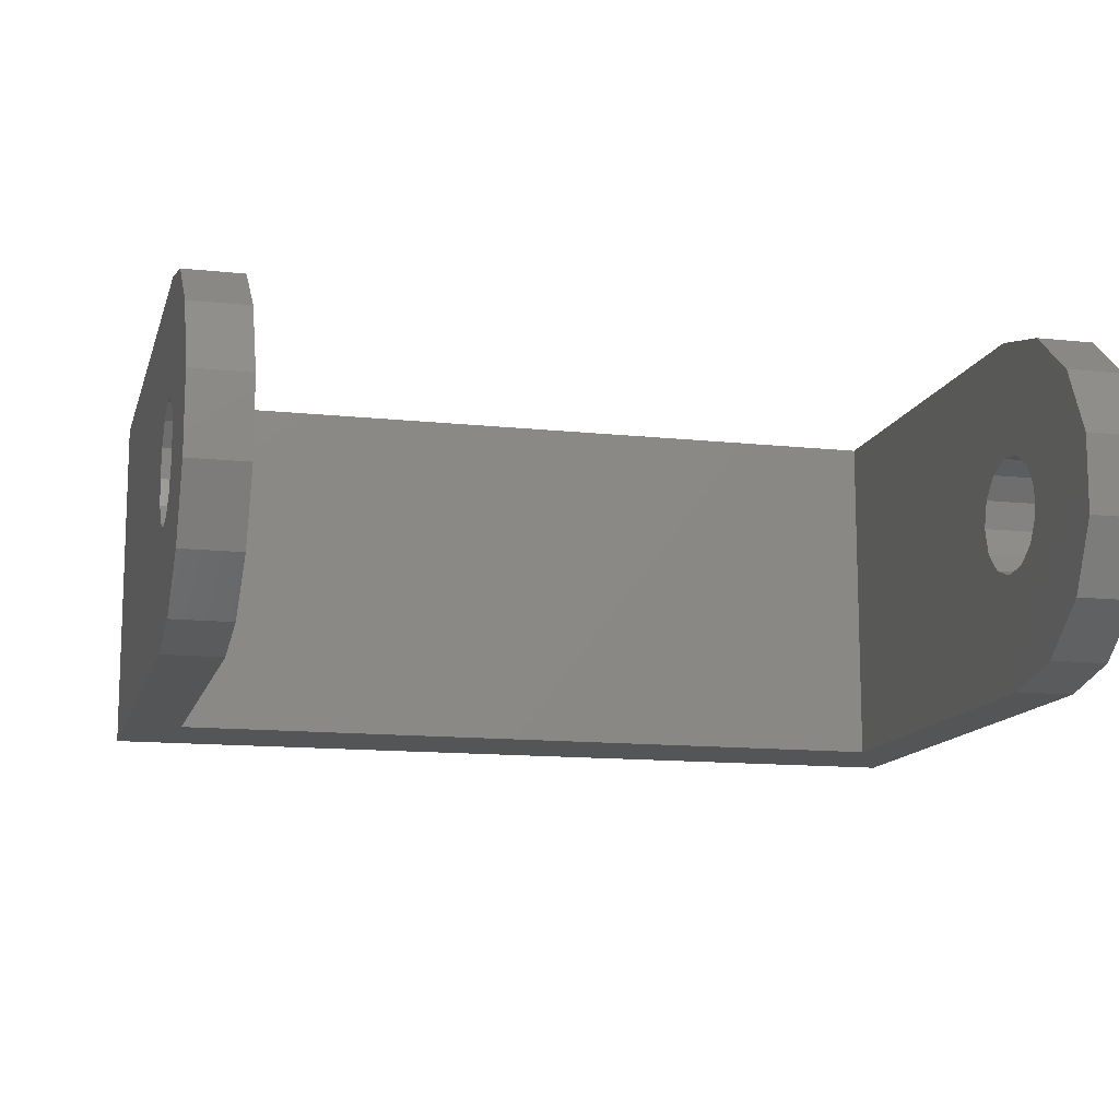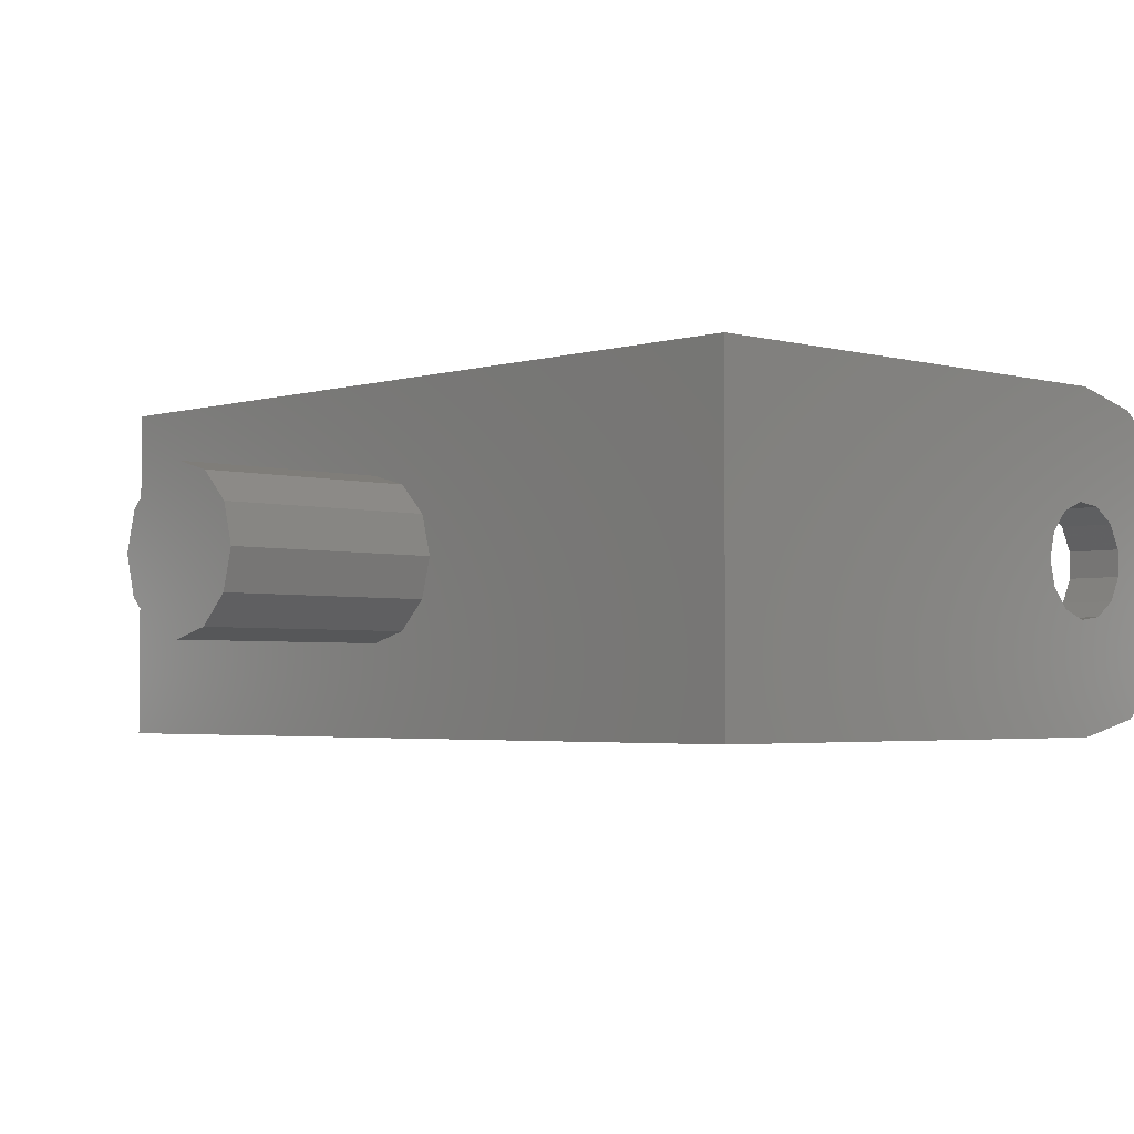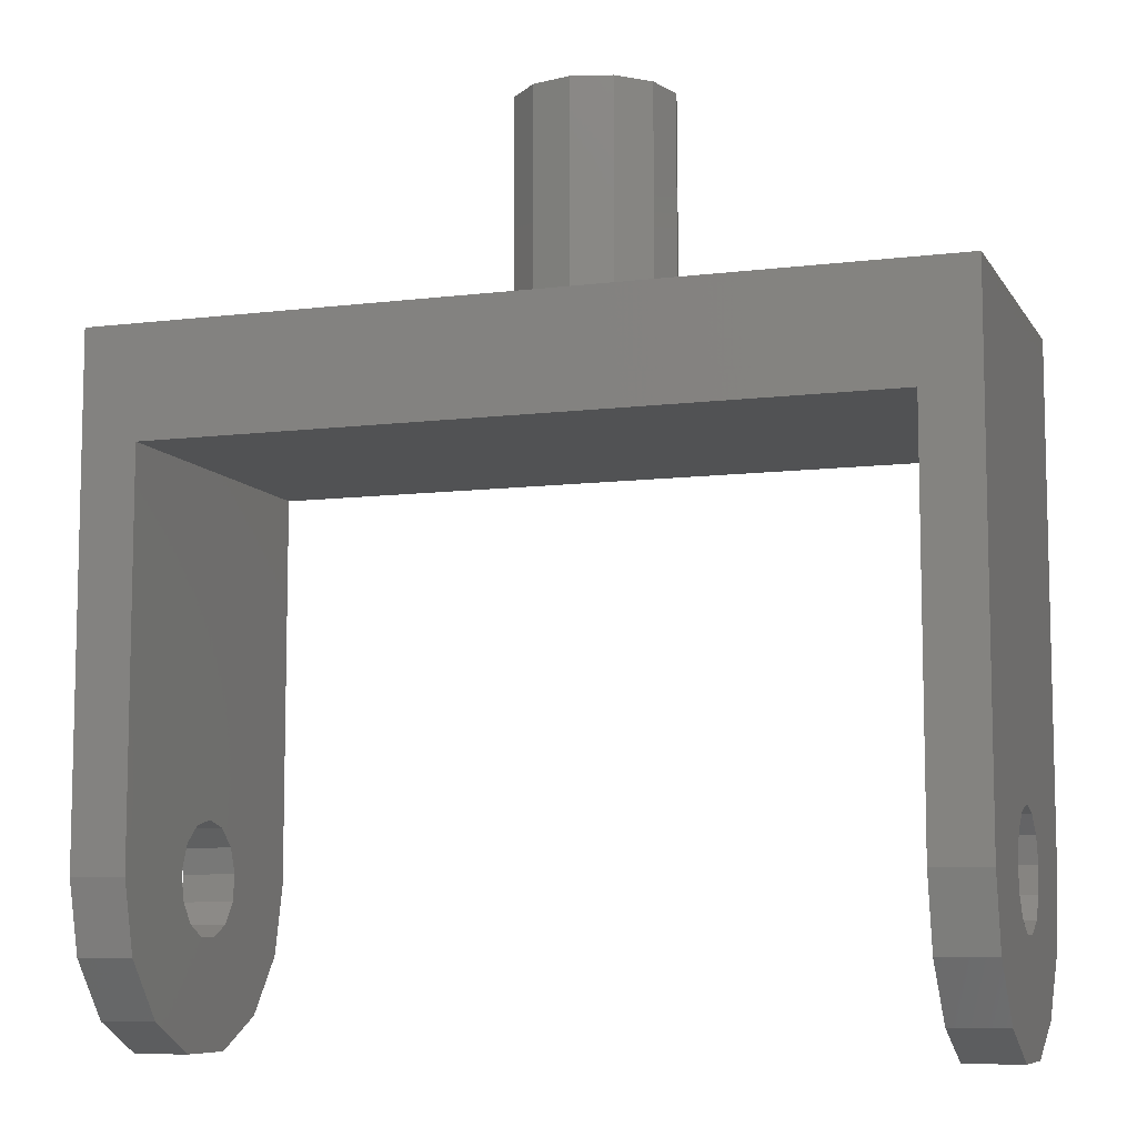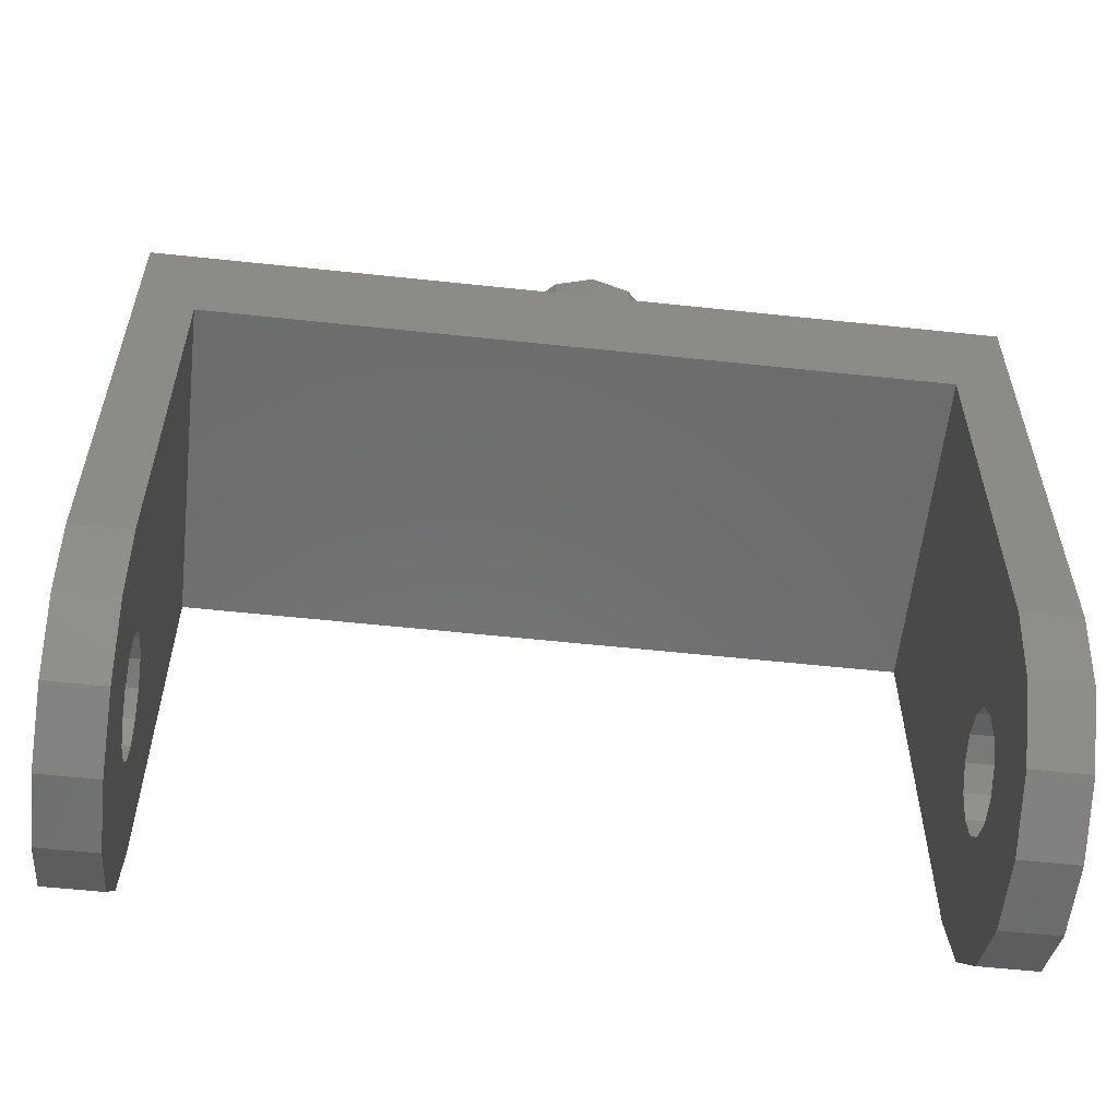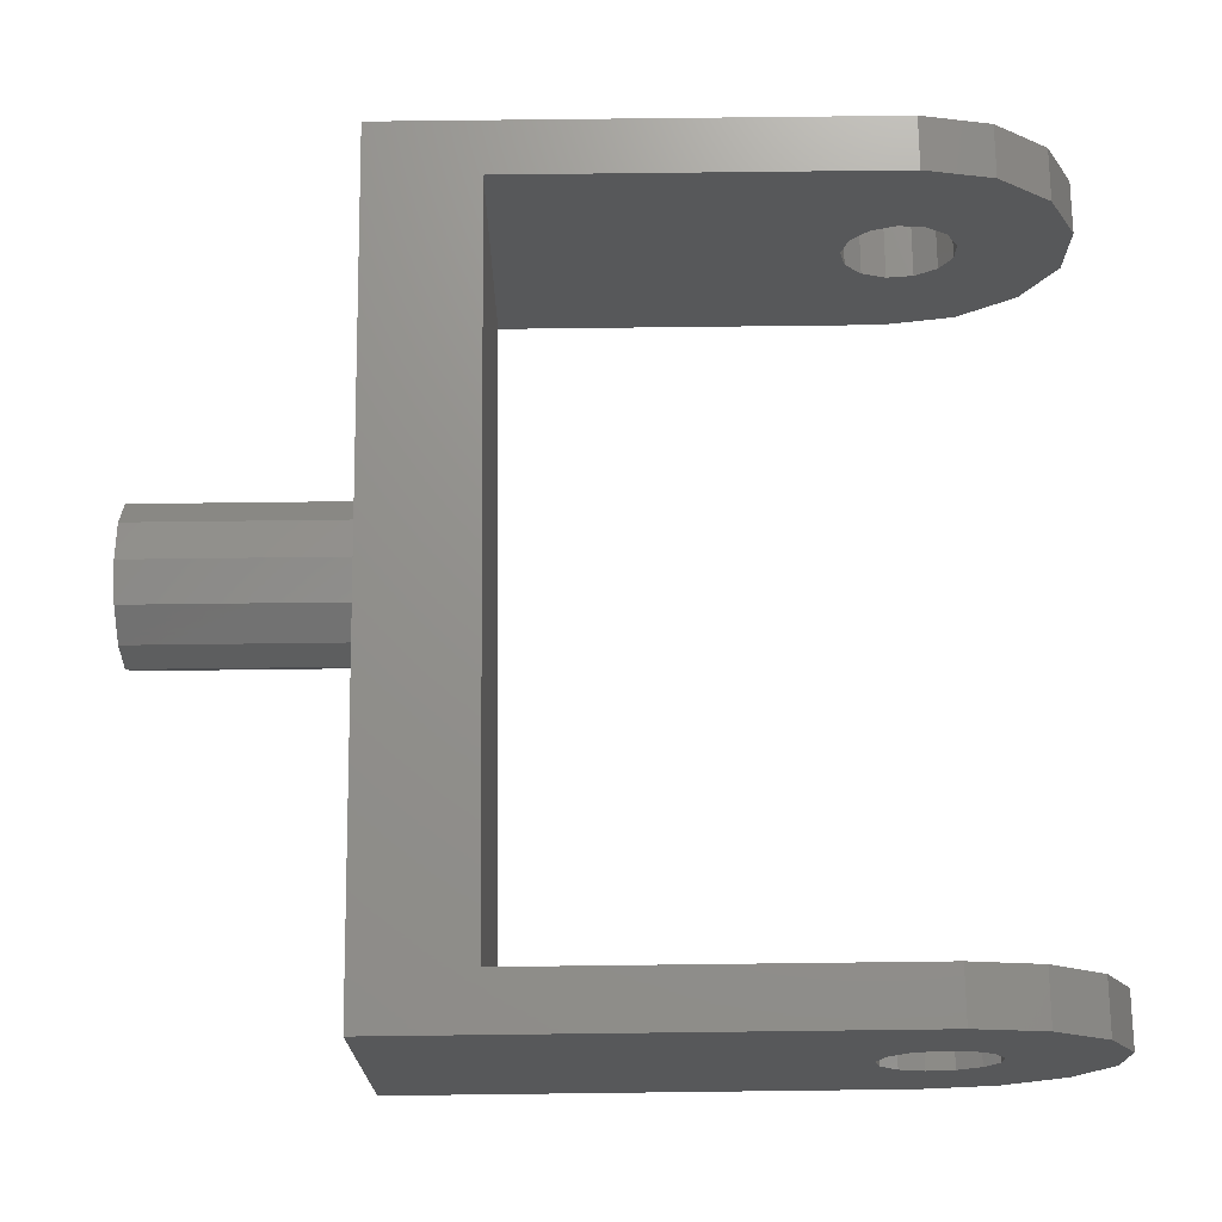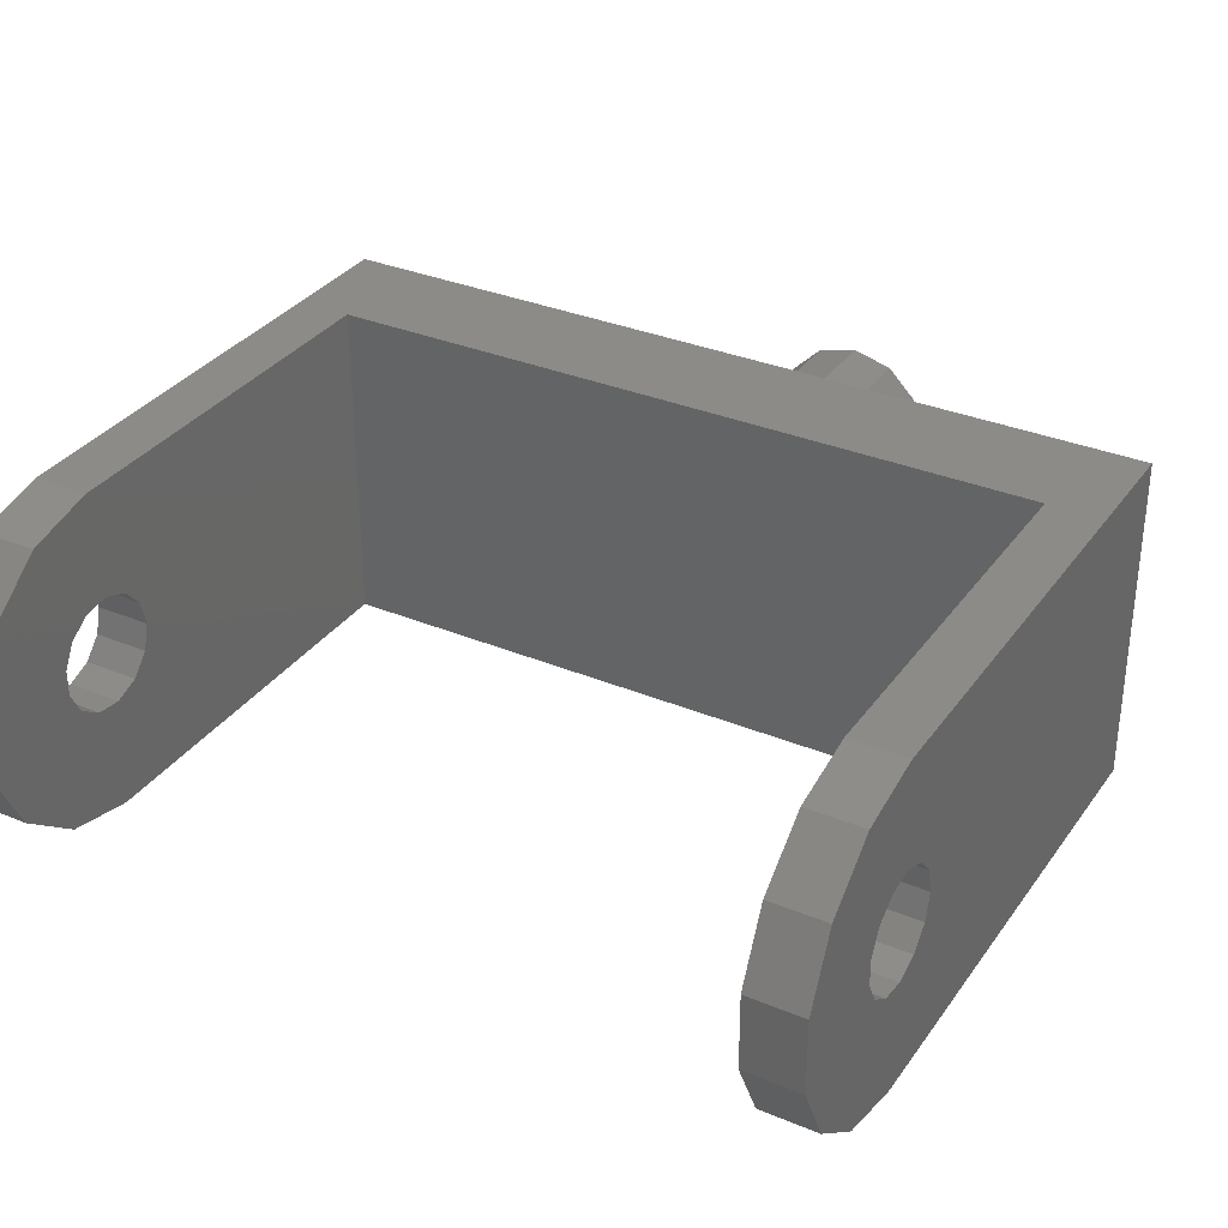
<metadata>
{"format":"stl","ext":"stl","renderer":"f3d","projection":"perspective","resolution":1024,"background":"white","views":[{"elev":-12.8,"azim":166.0,"up":"+Y"},{"elev":-3.0,"azim":46.3,"up":"+Y"},{"elev":-8.5,"azim":-161.3,"up":"+Z"},{"elev":-58.0,"azim":173.7,"up":"+Z"},{"elev":71.5,"azim":89.3,"up":"+Y"},{"elev":33.0,"azim":-150.2,"up":"+Y"}]}
</metadata>
<code>
# stl→obj: 116 verts, 236 faces
v -0.003536 0.04388 0.065
v -0.003536 0.04388 0.045
v 7.279e-17 0.04293 0.065
v 7.006e-17 0.04293 0.045
v 0.003536 0.04388 0.065
v 0.003536 0.04388 0.045
v 0.006124 0.04646 0.065
v 0.006124 0.04646 0.045
v 0.007071 0.05 0.065
v 0.007071 0.05 0.045
v 0.006124 0.05354 0.065
v 0.006124 0.05354 0.045
v 0.003536 0.05612 0.065
v 0.003536 0.05612 0.045
v 9.03e-17 0.05707 0.065
v 8.757e-17 0.05707 0.045
v -0.003536 0.05612 0.065
v -0.003536 0.05612 0.045
v -0.006124 0.05354 0.065
v -0.006124 0.05354 0.045
v -0.007071 0.05 0.065
v -0.007071 0.05 0.045
v -0.006124 0.04646 0.065
v -0.006124 0.04646 0.045
v 0.035 0.035 -0.0003283
v 0.04 0.035 -0.0003283
v 0.035 0.035 0.035
v 0.04 0.035 0.045
v -0.03 0.035 0.035
v -0.035 0.035 0.045
v -0.035 0.035 -0.0003283
v -0.03 0.035 -0.0003283
v 0.04 0.065 0.045
v -0.035 0.065 0.045
v -0.035 0.04582 0.002544
v -0.035 0.04496 0.0002688
v -0.035 0.03647 -0.006805
v -0.035 0.04059 -0.01201
v -0.035 0.04527 -0.002144
v -0.035 0.04666 -0.004139
v -0.035 0.05 0.004742
v -0.035 0.04764 0.004159
v -0.035 0.065 -0.0005727
v -0.035 0.05418 0.002544
v -0.035 0.05236 0.004159
v -0.035 0.05504 0.0002688
v -0.035 0.06342 -0.007025
v -0.035 0.05473 -0.002144
v -0.035 0.05922 -0.01216
v -0.035 0.05334 -0.004139
v -0.035 0.0532 -0.01498
v -0.035 0.05119 -0.005258
v -0.035 0.04881 -0.005258
v -0.035 0.04656 -0.01493
v -0.03 0.065 0.035
v 0.035 0.065 0.035
v -0.03 0.04881 -0.005258
v -0.03 0.05119 -0.005258
v -0.03 0.05334 -0.004139
v -0.03 0.05473 -0.002144
v -0.03 0.05504 0.0002688
v -0.03 0.05418 0.002544
v -0.03 0.05236 0.004159
v -0.03 0.05 0.004742
v -0.03 0.04764 0.004159
v -0.03 0.04582 0.002544
v -0.03 0.04496 0.0002688
v -0.03 0.04527 -0.002144
v -0.03 0.04666 -0.004139
v 0.04 0.065 -0.0005727
v -0.03 0.065 -0.0005727
v 0.035 0.065 -0.0005727
v -0.03 0.06342 -0.007025
v -0.03 0.05922 -0.01216
v -0.03 0.0532 -0.01498
v -0.03 0.04656 -0.01493
v -0.03 0.04059 -0.01201
v -0.03 0.03647 -0.006805
v 0.04 0.04881 -0.005258
v 0.035 0.04881 -0.005258
v 0.04 0.04666 -0.004139
v 0.035 0.04666 -0.004139
v 0.035 0.04527 -0.002144
v 0.04 0.04527 -0.002144
v 0.035 0.04496 0.0002688
v 0.04 0.04496 0.0002688
v 0.035 0.04582 0.002544
v 0.04 0.04582 0.002544
v 0.035 0.04764 0.004159
v 0.04 0.04764 0.004159
v 0.035 0.05 0.004742
v 0.04 0.05 0.004742
v 0.035 0.05236 0.004159
v 0.04 0.05236 0.004159
v 0.035 0.05418 0.002544
v 0.04 0.05418 0.002544
v 0.035 0.05504 0.0002688
v 0.04 0.05504 0.0002688
v 0.035 0.05473 -0.002144
v 0.04 0.05473 -0.002144
v 0.035 0.05334 -0.004139
v 0.04 0.05334 -0.004139
v 0.04 0.05119 -0.005258
v 0.035 0.05119 -0.005258
v 0.04 0.03647 -0.006805
v 0.035 0.03647 -0.006805
v 0.04 0.04059 -0.01201
v 0.035 0.04059 -0.01201
v 0.04 0.04656 -0.01493
v 0.035 0.04656 -0.01493
v 0.04 0.0532 -0.01498
v 0.035 0.0532 -0.01498
v 0.04 0.05922 -0.01216
v 0.035 0.05922 -0.01216
v 0.04 0.06342 -0.007025
v 0.035 0.06342 -0.007025
f 1 2 3
f 3 2 4
f 3 4 5
f 5 4 6
f 5 6 7
f 7 6 8
f 7 8 9
f 9 8 10
f 9 10 11
f 11 10 12
f 11 12 13
f 13 12 14
f 13 14 15
f 15 14 16
f 15 16 17
f 17 16 18
f 17 18 19
f 19 18 20
f 19 20 21
f 21 20 22
f 21 22 23
f 23 22 24
f 23 24 1
f 1 24 2
f 3 5 1
f 1 5 23
f 23 5 7
f 23 7 21
f 21 7 9
f 21 9 19
f 19 9 11
f 19 11 17
f 17 11 13
f 17 13 15
f 25 26 27
f 27 26 28
f 27 28 29
f 29 28 30
f 29 30 31
f 31 32 29
f 2 30 4
f 4 30 28
f 4 28 6
f 6 28 8
f 8 28 10
f 10 28 33
f 10 33 12
f 12 33 14
f 14 33 16
f 16 33 34
f 16 34 18
f 18 34 20
f 20 34 22
f 22 34 30
f 22 30 24
f 24 30 2
f 30 35 31
f 31 35 36
f 31 36 37
f 37 36 38
f 38 36 39
f 38 39 40
f 34 41 30
f 30 41 42
f 30 42 35
f 43 44 34
f 34 44 45
f 34 45 41
f 44 43 46
f 46 43 47
f 46 47 48
f 48 47 49
f 48 49 50
f 50 49 51
f 50 51 52
f 52 51 53
f 53 51 54
f 53 54 40
f 40 54 38
f 29 55 27
f 27 55 56
f 57 58 53
f 53 58 52
f 52 58 50
f 50 58 59
f 50 59 60
f 50 60 48
f 48 60 61
f 48 61 46
f 46 61 62
f 46 62 44
f 44 62 63
f 44 63 45
f 45 63 64
f 45 64 41
f 41 64 65
f 41 65 42
f 42 65 66
f 42 66 35
f 35 66 67
f 35 67 36
f 36 67 68
f 36 68 39
f 39 68 69
f 39 69 40
f 40 69 53
f 53 69 57
f 70 56 33
f 33 56 55
f 33 55 34
f 34 55 43
f 43 55 71
f 70 72 56
f 43 71 47
f 47 71 73
f 47 73 49
f 49 73 74
f 49 74 51
f 51 74 75
f 51 75 54
f 54 75 76
f 54 76 38
f 38 76 77
f 38 77 37
f 37 77 78
f 37 78 31
f 31 78 32
f 69 76 57
f 57 76 75
f 57 75 58
f 58 75 59
f 59 75 74
f 59 74 60
f 60 74 73
f 60 73 61
f 61 73 71
f 61 71 62
f 62 71 55
f 62 55 63
f 63 55 64
f 64 55 29
f 64 29 65
f 65 29 66
f 66 29 32
f 66 32 67
f 67 32 78
f 67 78 68
f 68 78 77
f 68 77 69
f 69 77 76
f 79 80 81
f 81 80 82
f 81 82 83
f 81 83 84
f 84 83 85
f 84 85 86
f 86 85 87
f 86 87 88
f 88 87 89
f 88 89 90
f 90 89 91
f 90 91 92
f 92 91 93
f 92 93 94
f 94 93 95
f 94 95 96
f 96 95 97
f 96 97 98
f 98 97 99
f 98 99 100
f 100 99 101
f 100 101 102
f 102 101 103
f 103 101 104
f 104 80 103
f 103 80 79
f 26 25 105
f 105 25 106
f 105 106 107
f 107 106 108
f 107 108 109
f 109 108 110
f 109 110 111
f 111 110 112
f 111 112 113
f 113 112 114
f 113 114 115
f 115 114 116
f 115 116 70
f 70 116 72
f 102 103 111
f 111 103 79
f 111 79 109
f 109 79 81
f 109 81 107
f 107 81 84
f 107 84 86
f 88 26 86
f 86 26 105
f 86 105 107
f 26 88 28
f 28 88 90
f 28 90 92
f 28 92 33
f 33 92 94
f 33 94 96
f 33 96 70
f 70 96 98
f 70 98 115
f 115 98 100
f 115 100 113
f 113 100 102
f 113 102 111
f 104 112 80
f 80 112 110
f 80 110 82
f 82 110 108
f 82 108 83
f 83 108 106
f 83 106 85
f 85 106 25
f 85 25 87
f 87 25 27
f 87 27 89
f 89 27 91
f 91 27 56
f 91 56 93
f 93 56 95
f 95 56 72
f 95 72 97
f 97 72 116
f 97 116 99
f 99 116 114
f 99 114 101
f 101 114 112
f 101 112 104

</code>
